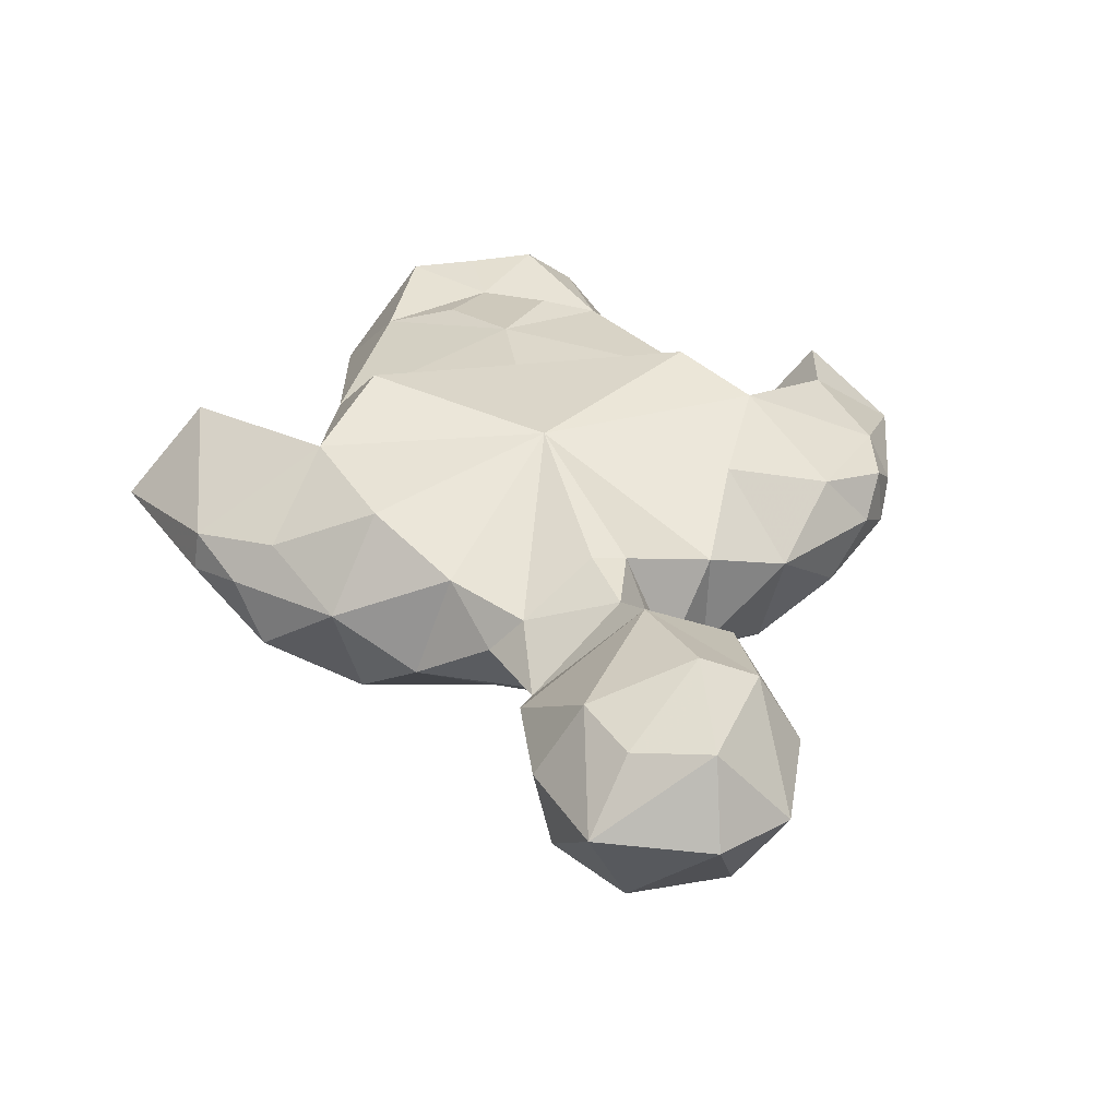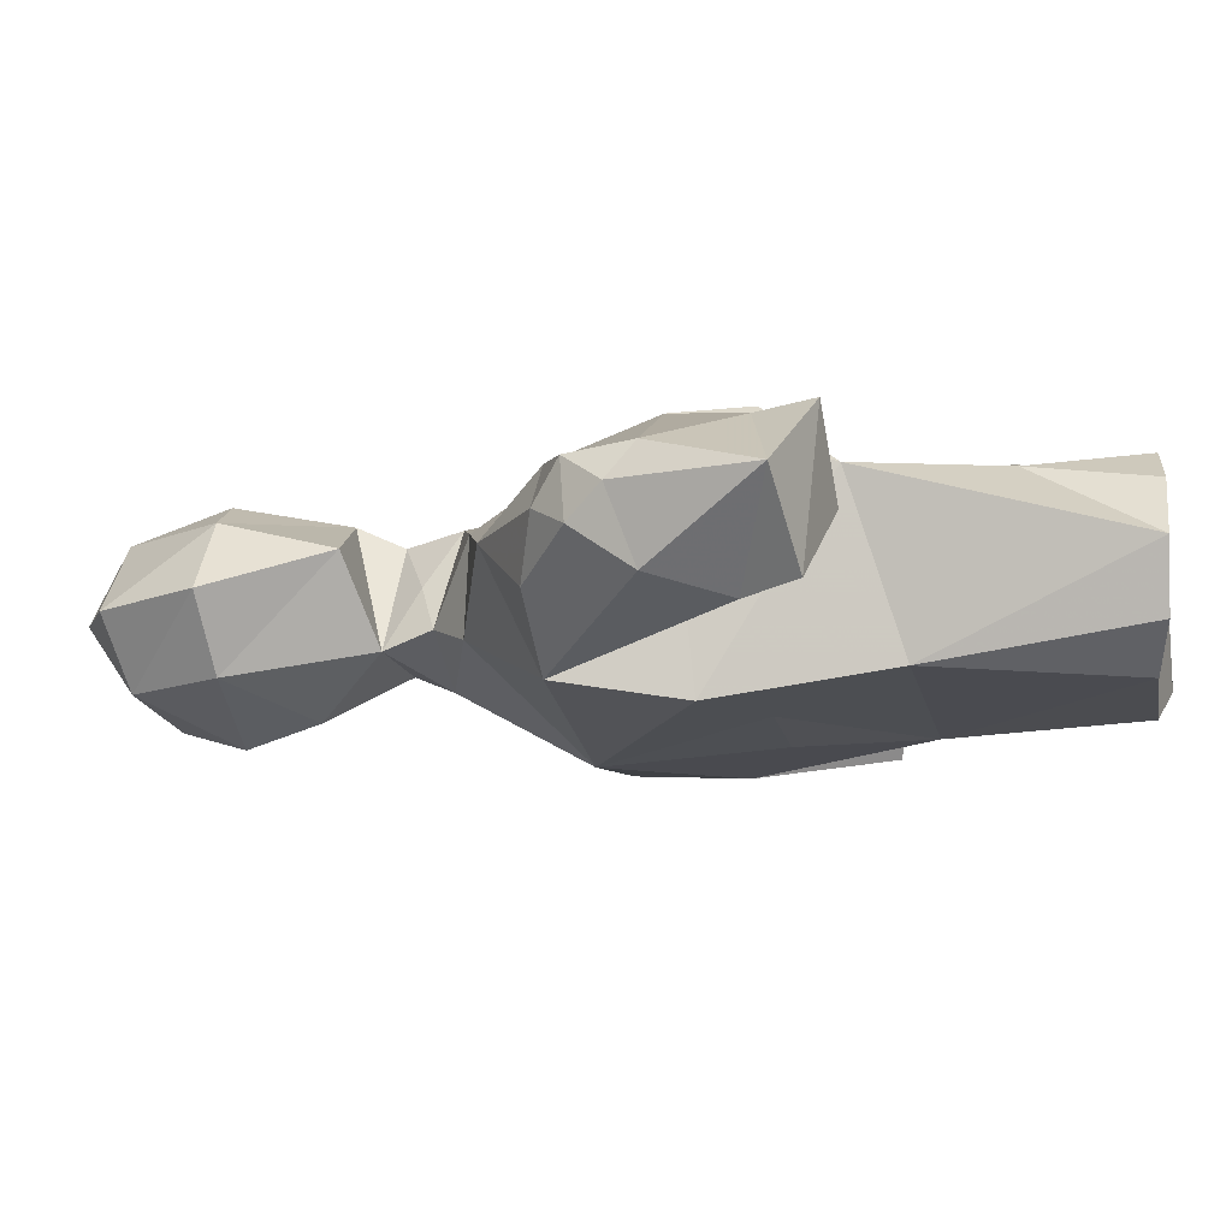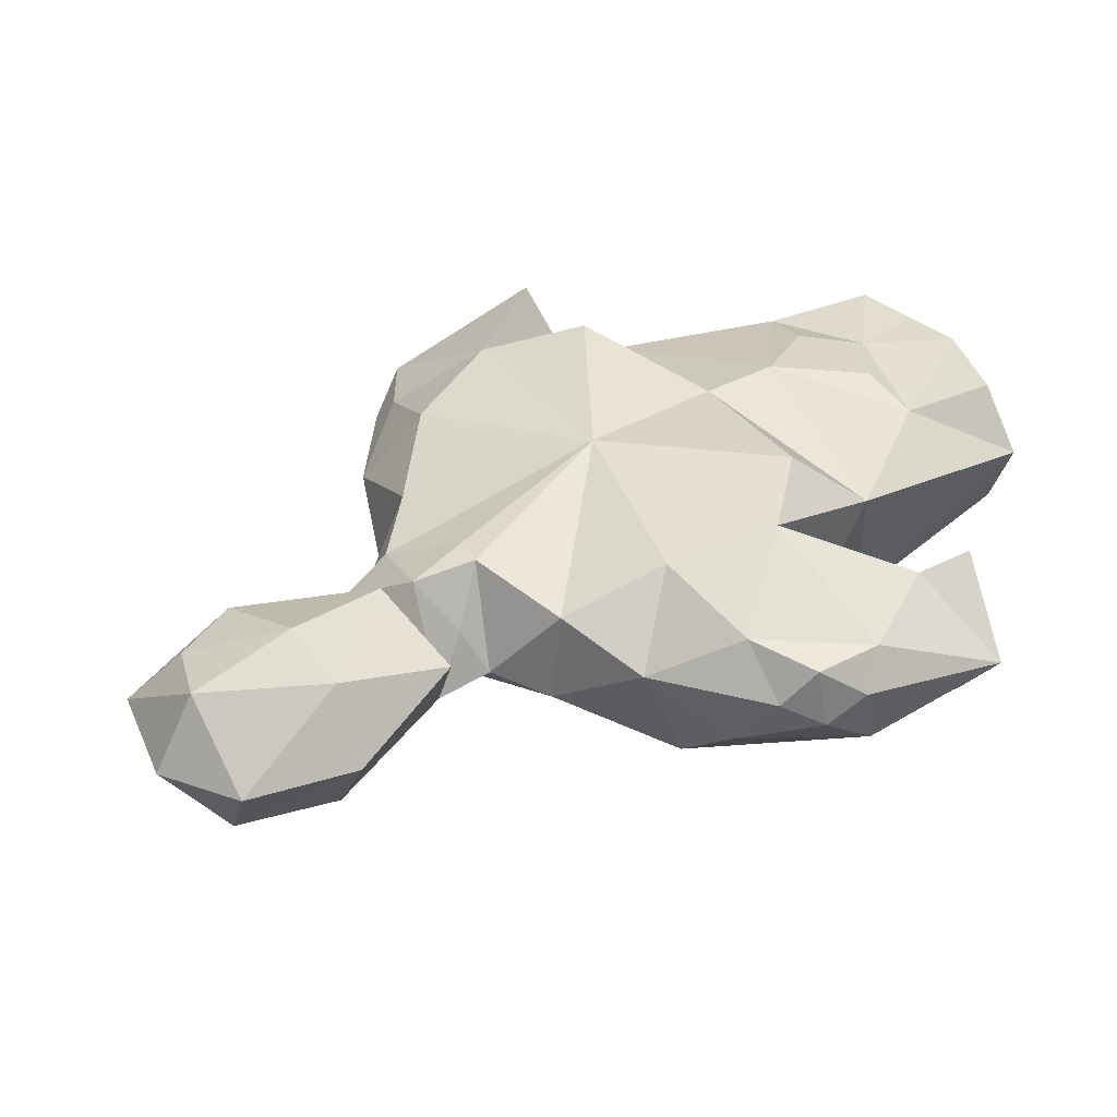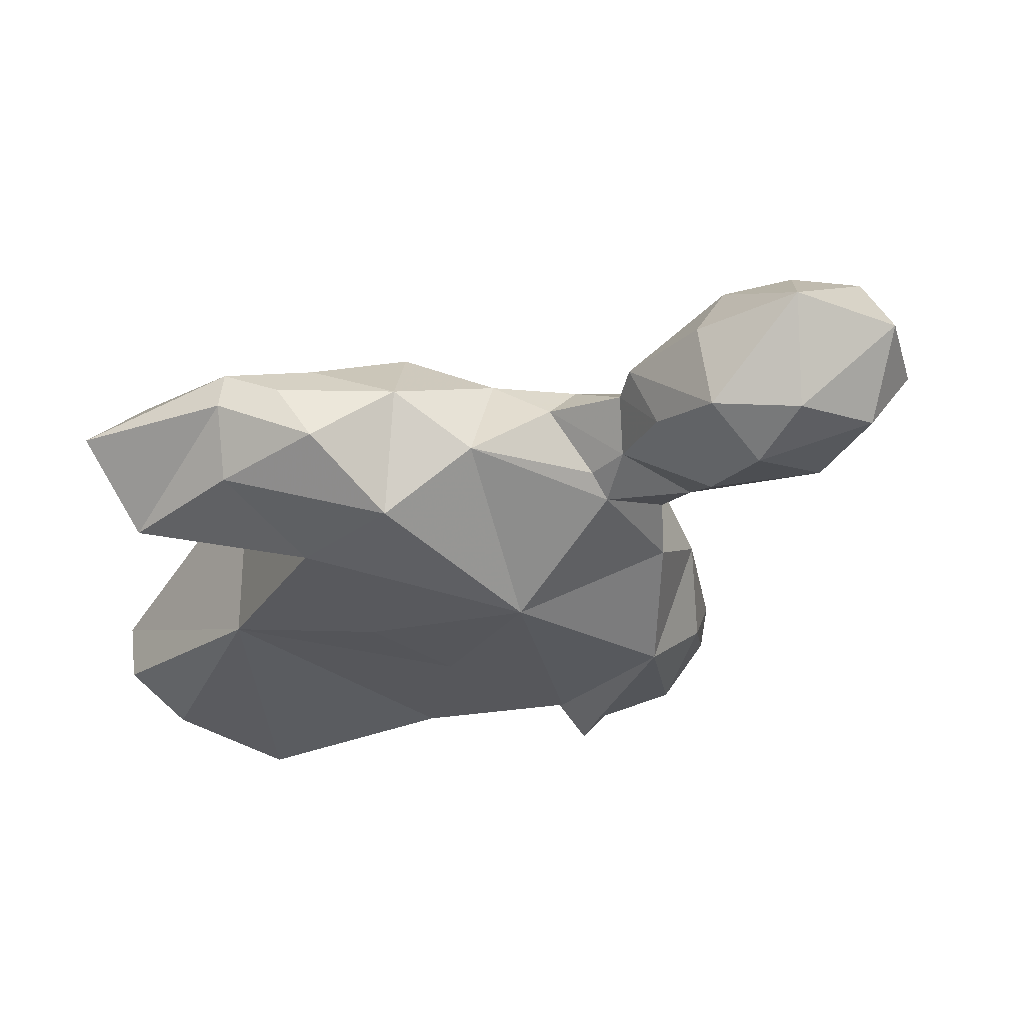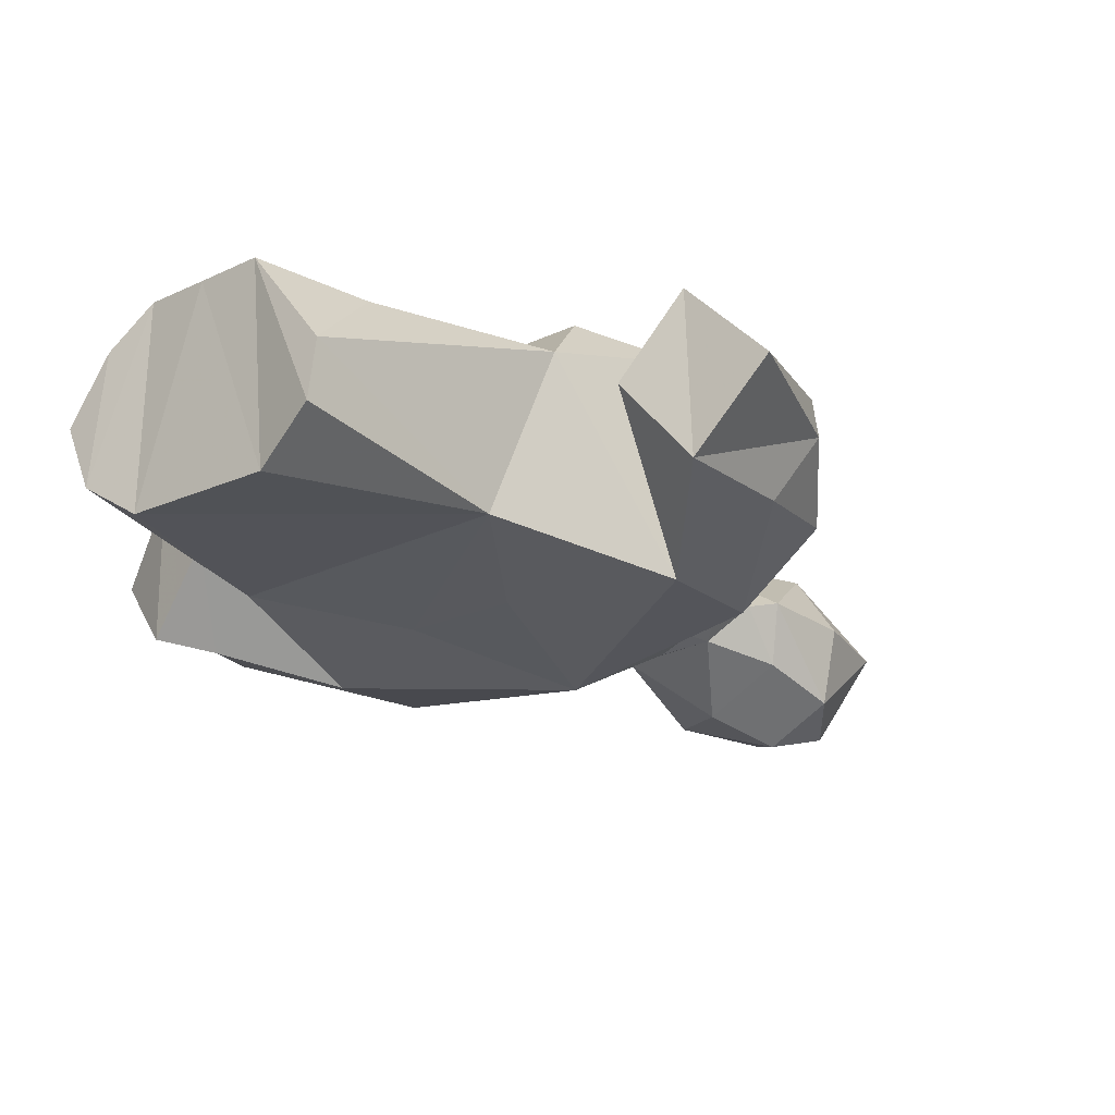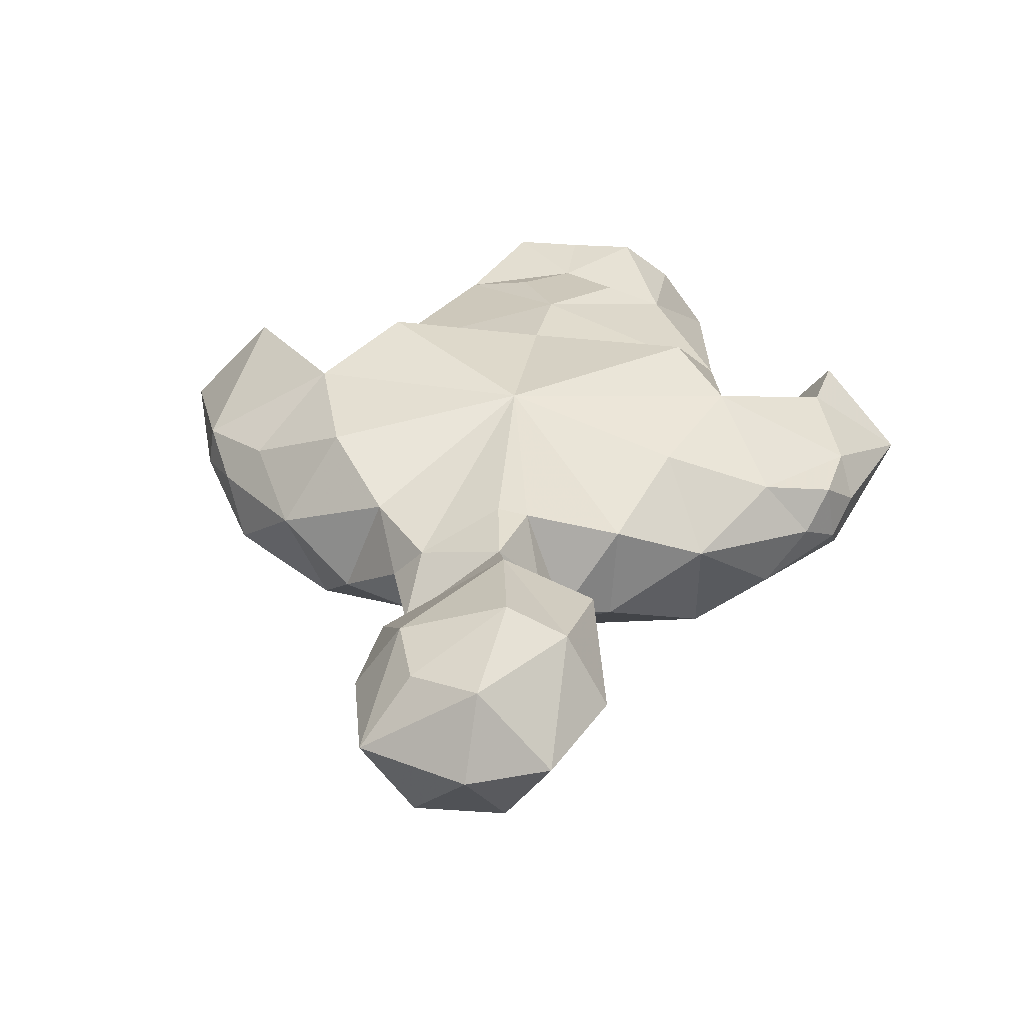
<metadata>
{"format":"obj","ext":"obj","renderer":"f3d","projection":"perspective","resolution":1024,"background":"white","views":[{"elev":32.2,"azim":-12.4,"up":"+Z"},{"elev":-14.7,"azim":101.4,"up":"+Z"},{"elev":35.0,"azim":49.5,"up":"+Z"},{"elev":-32.7,"azim":-45.5,"up":"+Z"},{"elev":-23.9,"azim":-141.3,"up":"+Z"},{"elev":30.9,"azim":8.4,"up":"+Z"}]}
</metadata>
<code>
v 213 42 27
v 211 28 1
v 237 42 -1
v 213 42 27
v 174 41 2
v 211 28 1
v 211 28 1
v 174 41 2
v 189 54 -31
v 221 48 -25
v 211 28 1
v 189 54 -31
v 237 42 -1
v 211 28 1
v 221 48 -25
v 213 42 27
v 189 54 23
v 174 41 2
v 189 54 -31
v 171 78 -27
v 174 41 2
v 165 78 1
v 174 41 2
v 171 78 -27
v 165 78 1
v 181 78 25
v 174 41 2
v 189 54 23
v 174 41 2
v 181 78 25
v 213 42 27
v 217 78 37
v 189 54 23
v 237 80 26
v 237 42 -1
v 213 42 27
v 217 78 37
v 213 42 27
v 237 80 26
v 181 78 25
v 189 54 23
v 217 78 37
v 251 78 1
v 237 42 -1
v 237 80 26
v 237 42 -1
v 251 78 1
v 221 48 -25
v 251 78 1
v 221 48 -25
v 234 81 -24
v 195 78 -39
v 189 54 -31
v 221 48 -25
v 195 78 -39
v 234 81 -24
v 221 48 -25
v 195 78 -39
v 171 78 -27
v 189 54 -31
v 234 81 -24
v 195 78 -39
v 203 106 -33
v 195 78 -39
v 171 78 -27
v 175 106 -19
v 195 78 -39
v 175 106 -19
v 203 106 -33
v 171 78 -27
v 168 112 2
v 175 106 -19
v 171 78 -27
v 165 78 1
v 168 112 2
v 165 78 1
v 181 78 25
v 168 112 2
v 234 81 -24
v 203 106 -33
v 222 131 -15
v 241 122 14
v 251 78 1
v 234 81 -24
v 234 81 -24
v 222 131 -15
v 241 122 14
v 251 78 1
v 237 80 26
v 241 122 14
v 210 118 30
v 217 78 37
v 237 80 26
v 210 118 30
v 181 78 25
v 217 78 37
v 210 118 30
v 168 112 2
v 181 78 25
v 241 122 14
v 210 118 30
v 237 80 26
v 227 149 -10
v 219 143 6
v 213 155 26
v 206 134 23
v 202 158 26
v 176 145 13
v 165 148 1
v 174 122 -1
v 176 145 13
v 174 122 -1
v 175 106 -19
v 168 112 2
v 174 122 -1
v 168 112 2
v 210 118 30
v 174 122 -1
v 210 118 30
v 206 134 23
v 210 118 30
v 241 122 14
v 222 131 -15
v 210 118 30
v 222 131 -15
v 206 134 23
v 219 143 6
v 206 134 23
v 213 155 26
v 174 122 -1
v 206 134 23
v 176 145 13
v 219 143 6
v 222 131 -15
v 206 134 23
v 174 122 -1
v 165 148 1
v 186 132 -15
v 174 122 -1
v 186 132 -15
v 175 106 -19
v 203 106 -33
v 175 106 -19
v 186 132 -15
v 203 106 -33
v 186 132 -15
v 222 131 -15
v 206 134 23
v 202 158 26
v 213 155 26
v 165 148 1
v 176 145 13
v 156 168 17
v 165 148 1
v 186 132 -15
v 185 146 -17
v 165 148 1
v 185 146 -17
v 143 166 -17
v 195 148 -23
v 185 146 -17
v 186 132 -15
v 195 148 -23
v 186 132 -15
v 222 131 -15
v 227 149 -10
v 222 131 -15
v 219 143 6
v 195 148 -23
v 222 131 -15
v 227 149 -10
v 227 149 -10
v 195 148 -23
v 243 163 -18
v 227 149 -10
v 243 163 -18
v 245 165 15
v 227 149 -10
v 245 165 15
v 213 155 26
v 165 148 1
v 143 166 -17
v 156 168 17
v 198 195 -50
v 195 148 -23
v 143 166 -17
v 195 148 -23
v 143 166 -17
v 185 146 -17
v 198 195 -50
v 243 163 -18
v 195 148 -23
v 275 175 3
v 245 165 15
v 243 163 -18
v 117 179 1
v 156 168 17
v 143 166 -17
v 273 195 -39
v 275 175 3
v 243 163 -18
v 198 195 -50
v 273 195 -39
v 243 163 -18
v 117 179 1
v 143 166 -17
v 128 194 -39
v 198 195 -50
v 128 194 -39
v 143 166 -17
v 135 193 31
v 117 179 1
v 156 168 17
v 199 219 40
v 156 168 17
v 176 145 13
v 199 219 40
v 176 145 13
v 202 158 26
v 199 219 40
v 202 158 26
v 213 155 26
v 199 219 40
v 213 155 26
v 245 165 15
v 275 175 3
v 260 198 30
v 245 165 15
v 260 198 30
v 199 219 40
v 245 165 15
v 135 193 31
v 156 168 17
v 199 219 40
v 260 198 30
v 277 232 39
v 199 219 40
v 135 193 31
v 199 219 40
v 122 232 37
v 277 232 39
v 258 257 46
v 199 219 40
v 146 261 47
v 122 232 37
v 199 219 40
v 136 284 24
v 122 232 37
v 146 261 47
v 270 283 23
v 258 257 46
v 277 232 39
v 258 257 46
v 200 273 39
v 199 219 40
v 200 273 39
v 146 261 47
v 199 219 40
v 200 273 39
v 270 283 23
v 258 257 46
v 136 284 24
v 146 261 47
v 200 273 39
v 128 194 -39
v 117 179 1
v 95 198 -19
v 117 179 1
v 95 198 -19
v 87 208 1
v 117 179 1
v 87 208 1
v 101 206 15
v 117 179 1
v 101 206 15
v 135 193 31
v 87 208 1
v 77 226 11
v 101 206 15
v 87 208 1
v 75 226 -3
v 77 226 11
v 95 198 -19
v 75 226 -3
v 87 208 1
v 95 198 -19
v 87 235 -25
v 75 226 -3
v 128 194 -39
v 95 198 -19
v 87 235 -25
v 128 194 -39
v 126 234 -41
v 198 195 -50
v 273 195 -39
v 198 195 -50
v 267 239 -46
v 135 193 31
v 122 232 37
v 101 206 15
v 297 200 19
v 277 232 39
v 260 198 30
v 260 198 30
v 275 175 3
v 297 200 19
v 122 232 37
v 101 206 15
v 77 226 11
v 128 194 -39
v 126 234 -41
v 87 235 -25
v 57 280 -1
v 77 226 11
v 75 226 -3
v 85 284 29
v 57 280 -1
v 77 226 11
v 57 280 -1
v 75 226 -3
v 85 281 -28
v 85 281 -28
v 75 226 -3
v 87 235 -25
v 85 284 29
v 122 232 37
v 77 226 11
v 85 284 29
v 107 289 1
v 122 232 37
v 126 234 -41
v 122 232 37
v 136 284 24
v 85 281 -28
v 87 235 -25
v 126 234 -41
v 107 289 1
v 126 234 -41
v 85 281 -28
v 122 232 37
v 107 289 1
v 126 234 -41
v 273 195 -39
v 299 194 -18
v 275 175 3
v 275 175 3
v 299 194 -18
v 313 200 1
v 313 200 1
v 297 200 19
v 275 175 3
v 297 200 19
v 313 200 1
v 320 210 14
v 313 200 1
v 299 194 -18
v 323 212 -7
v 313 200 1
v 323 212 -7
v 320 210 14
v 329 224 3
v 320 210 14
v 323 212 -7
v 329 224 3
v 323 212 -7
v 324 233 -22
v 329 224 3
v 324 233 16
v 320 210 14
v 299 194 -18
v 324 233 -22
v 323 212 -7
v 297 200 19
v 320 210 14
v 324 233 16
v 277 232 39
v 297 200 19
v 324 233 16
v 344 272 1
v 329 224 3
v 324 233 -22
v 344 272 1
v 324 233 16
v 329 224 3
v 295 285 1
v 277 232 39
v 313 263 25
v 277 232 39
v 324 233 16
v 313 263 25
v 344 272 1
v 313 263 25
v 324 233 16
v 85 281 -28
v 57 280 -1
v 85 284 29
v 107 289 1
v 85 281 -28
v 85 284 29
v 273 195 -39
v 277 232 39
v 295 285 1
v 277 232 39
v 273 195 -39
v 267 239 -46
v 277 232 39
v 270 283 23
v 267 239 -46
v 295 285 1
v 273 195 -39
v 311 259 -28
v 273 195 -39
v 299 194 -18
v 324 233 -22
v 273 195 -39
v 324 233 -22
v 311 259 -28
v 344 272 1
v 311 259 -28
v 324 233 -22
v 322 278 -26
v 295 285 1
v 311 259 -28
v 344 272 1
v 322 278 -26
v 311 259 -28
v 344 272 1
v 317 283 27
v 313 263 25
v 295 285 1
v 317 283 27
v 313 263 25
v 295 285 1
v 317 283 27
v 322 278 -26
v 317 283 27
v 344 272 1
v 322 278 -26
v 202 302 39
v 223 332 34
v 203 350 31
v 202 302 39
v 203 350 31
v 187 332 34
v 136 284 24
v 200 273 39
v 202 302 39
v 200 273 39
v 202 302 39
v 270 283 23
v 180 375 33
v 203 375 33
v 203 350 31
v 226 374 34
v 203 350 31
v 203 375 33
v 164 341 27
v 180 375 33
v 203 350 31
v 164 341 27
v 187 332 34
v 203 350 31
v 243 333 27
v 203 350 31
v 223 332 34
v 243 333 27
v 226 374 34
v 203 350 31
v 202 302 39
v 187 332 34
v 164 341 27
v 136 284 24
v 202 302 39
v 164 341 27
v 243 333 27
v 223 332 34
v 202 302 39
v 270 283 23
v 243 333 27
v 202 302 39
v 270 283 23
v 267 239 -46
v 253 300 -35
v 126 234 -41
v 136 284 24
v 149 300 -35
v 152 375 -4
v 136 284 24
v 164 341 27
v 136 284 24
v 152 375 -4
v 149 300 -35
v 152 375 -4
v 180 375 33
v 164 341 27
v 243 333 27
v 259 376 -1
v 270 283 23
v 259 376 -1
v 243 333 27
v 243 376 21
v 243 333 27
v 243 376 21
v 226 374 34
v 259 376 -1
v 270 283 23
v 253 300 -35
v 250 375 -24
v 259 376 -1
v 253 300 -35
v 126 234 -41
v 149 300 -35
v 179 255 -42
v 126 234 -41
v 179 255 -42
v 198 195 -50
v 198 195 -50
v 220 255 -41
v 179 255 -42
v 267 239 -46
v 198 195 -50
v 220 255 -41
v 267 239 -46
v 220 255 -41
v 253 300 -35
v 149 300 -35
v 220 255 -41
v 179 255 -42
v 149 300 -35
v 253 300 -35
v 220 255 -41
v 152 375 -4
v 155 375 -24
v 149 300 -35
v 155 375 -24
v 178 370 -38
v 149 300 -35
v 250 375 -24
v 253 300 -35
v 231 371 -37
v 231 371 -37
v 253 300 -35
v 149 300 -35
v 231 371 -37
v 149 300 -35
v 178 370 -38
v 243 376 21
v 259 376 -1
v 250 375 -24
v 243 376 21
v 250 375 -24
v 226 374 34
v 250 375 -24
v 231 371 -37
v 226 374 34
v 155 375 -24
v 152 375 -4
v 180 375 33
v 155 375 -24
v 180 375 33
v 178 370 -38
v 180 375 33
v 178 370 -38
v 203 375 33
v 226 374 34
v 231 371 -37
v 203 375 33
v 231 371 -37
v 178 370 -38
v 203 375 33
f 1 2 3
f 4 5 6
f 7 8 9
f 10 11 12
f 13 14 15
f 16 17 18
f 19 20 21
f 22 23 24
f 25 26 27
f 28 29 30
f 31 32 33
f 34 35 36
f 37 38 39
f 40 41 42
f 43 44 45
f 46 47 48
f 49 50 51
f 52 53 54
f 55 56 57
f 58 59 60
f 61 62 63
f 64 65 66
f 67 68 69
f 70 71 72
f 73 74 75
f 76 77 78
f 79 80 81
f 82 83 84
f 85 86 87
f 88 89 90
f 91 92 93
f 94 95 96
f 97 98 99
f 100 101 102
f 103 104 105
f 106 107 108
f 109 110 111
f 112 113 114
f 115 116 117
f 118 119 120
f 121 122 123
f 124 125 126
f 127 128 129
f 130 131 132
f 133 134 135
f 136 137 138
f 139 140 141
f 142 143 144
f 145 146 147
f 148 149 150
f 151 152 153
f 154 155 156
f 157 158 159
f 160 161 162
f 163 164 165
f 166 167 168
f 169 170 171
f 172 173 174
f 175 176 177
f 178 179 180
f 181 182 183
f 184 185 186
f 187 188 189
f 190 191 192
f 193 194 195
f 196 197 198
f 199 200 201
f 202 203 204
f 205 206 207
f 208 209 210
f 211 212 213
f 214 215 216
f 217 218 219
f 220 221 222
f 223 224 225
f 226 227 228
f 229 230 231
f 232 233 234
f 235 236 237
f 238 239 240
f 241 242 243
f 244 245 246
f 247 248 249
f 250 251 252
f 253 254 255
f 256 257 258
f 259 260 261
f 262 263 264
f 265 266 267
f 268 269 270
f 271 272 273
f 274 275 276
f 277 278 279
f 280 281 282
f 283 284 285
f 286 287 288
f 289 290 291
f 292 293 294
f 295 296 297
f 298 299 300
f 301 302 303
f 304 305 306
f 307 308 309
f 310 311 312
f 313 314 315
f 316 317 318
f 319 320 321
f 322 323 324
f 325 326 327
f 328 329 330
f 331 332 333
f 334 335 336
f 337 338 339
f 340 341 342
f 343 344 345
f 346 347 348
f 349 350 351
f 352 353 354
f 355 356 357
f 358 359 360
f 361 362 363
f 364 365 366
f 367 368 369
f 370 371 372
f 373 374 375
f 376 377 378
f 379 380 381
f 382 383 384
f 385 386 387
f 388 389 390
f 391 392 393
f 394 395 396
f 397 398 399
f 400 401 402
f 403 404 405
f 406 407 408
f 409 410 411
f 412 413 414
f 415 416 417
f 418 419 420
f 421 422 423
f 424 425 426
f 427 428 429
f 430 431 432
f 433 434 435
f 436 437 438
f 439 440 441
f 442 443 444
f 445 446 447
f 448 449 450
f 451 452 453
f 454 455 456
f 457 458 459
f 460 461 462
f 463 464 465
f 466 467 468
f 469 470 471
f 472 473 474
f 475 476 477
f 478 479 480
f 481 482 483
f 484 485 486
f 487 488 489
f 490 491 492
f 493 494 495
f 496 497 498
f 499 500 501
f 502 503 504
f 505 506 507
f 508 509 510
f 511 512 513
f 514 515 516
f 517 518 519
f 520 521 522
f 523 524 525
f 526 527 528
f 529 530 531
f 532 533 534
f 535 536 537
f 538 539 540
f 541 542 543
f 544 545 546
f 547 548 549
f 550 551 552
f 553 554 555
f 556 557 558
f 559 560 561
f 562 563 564
f 565 566 567
f 568 569 570

</code>
